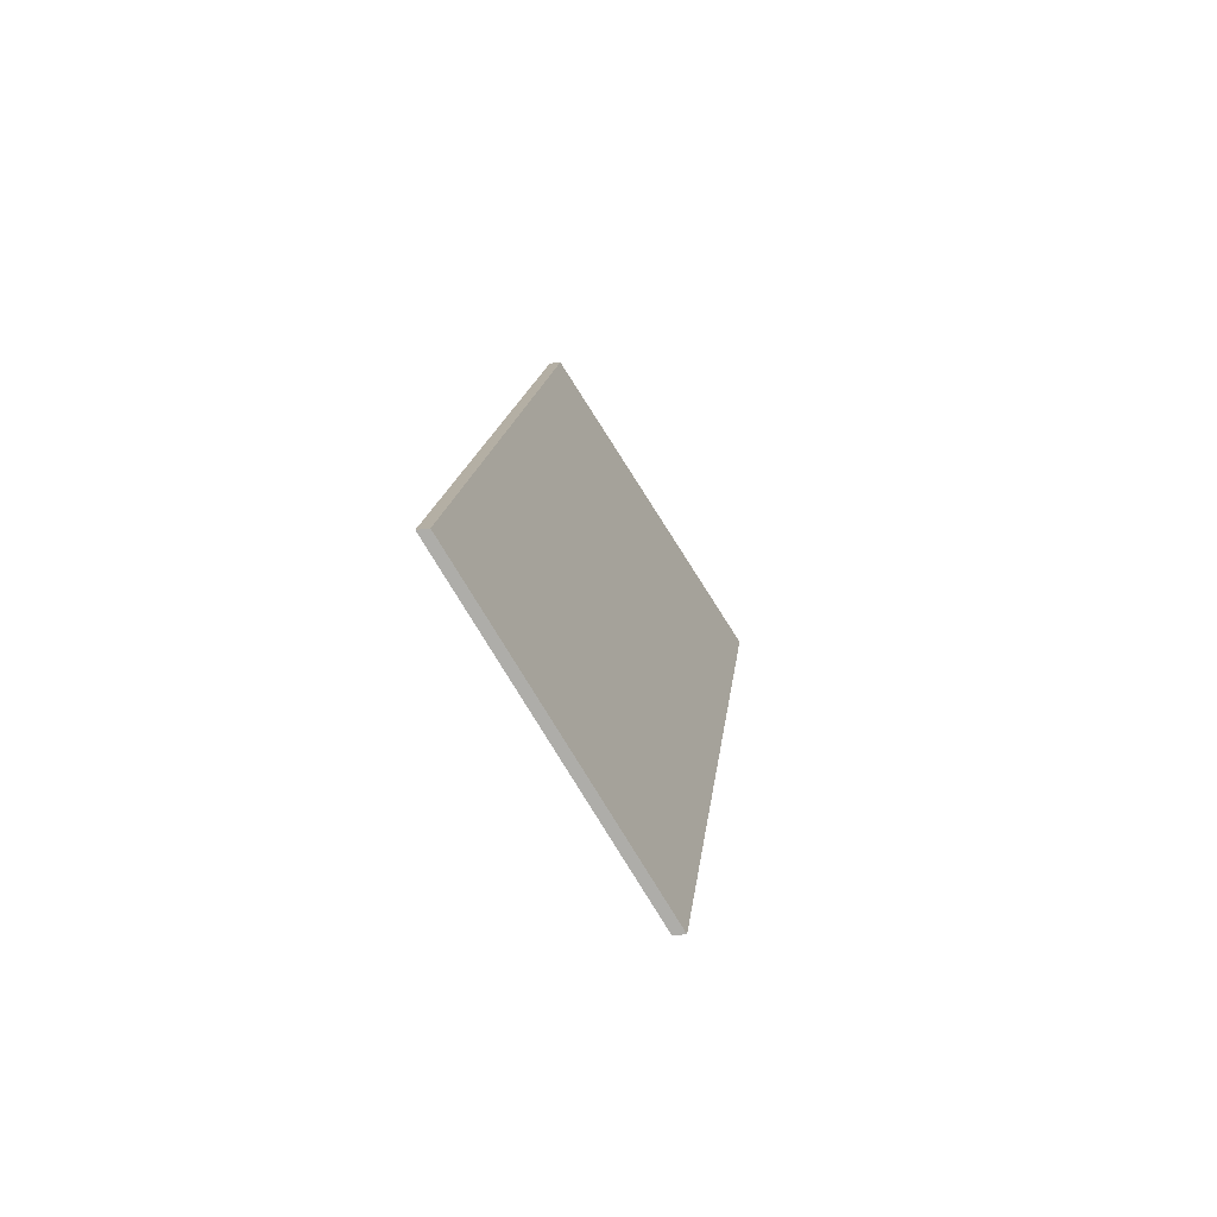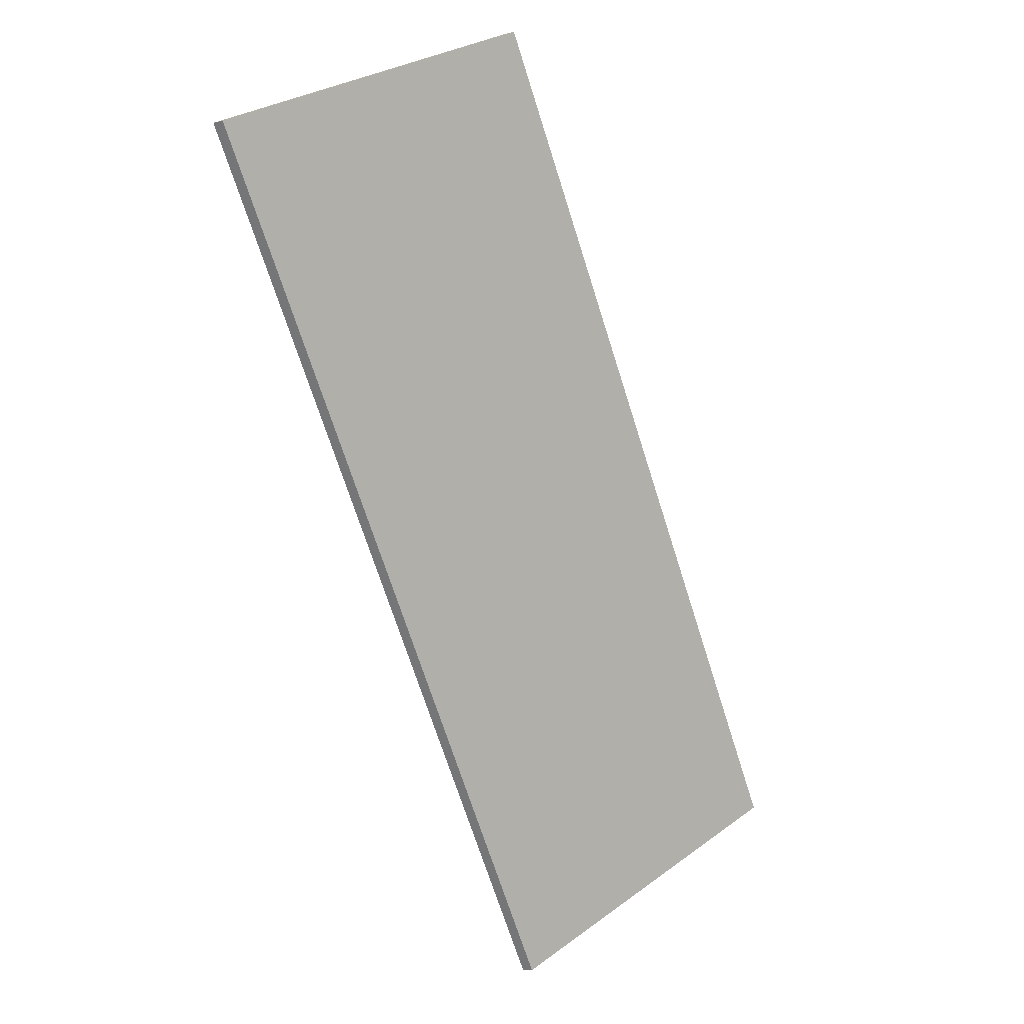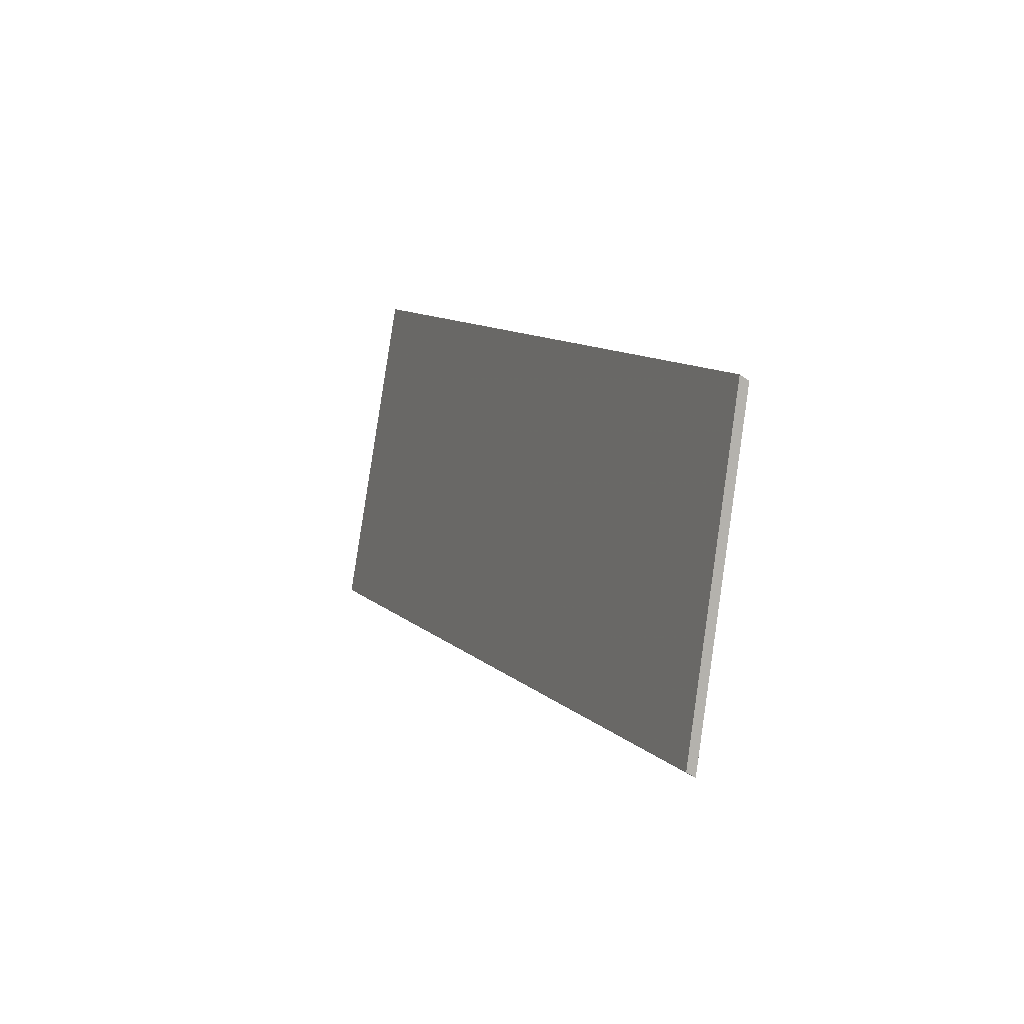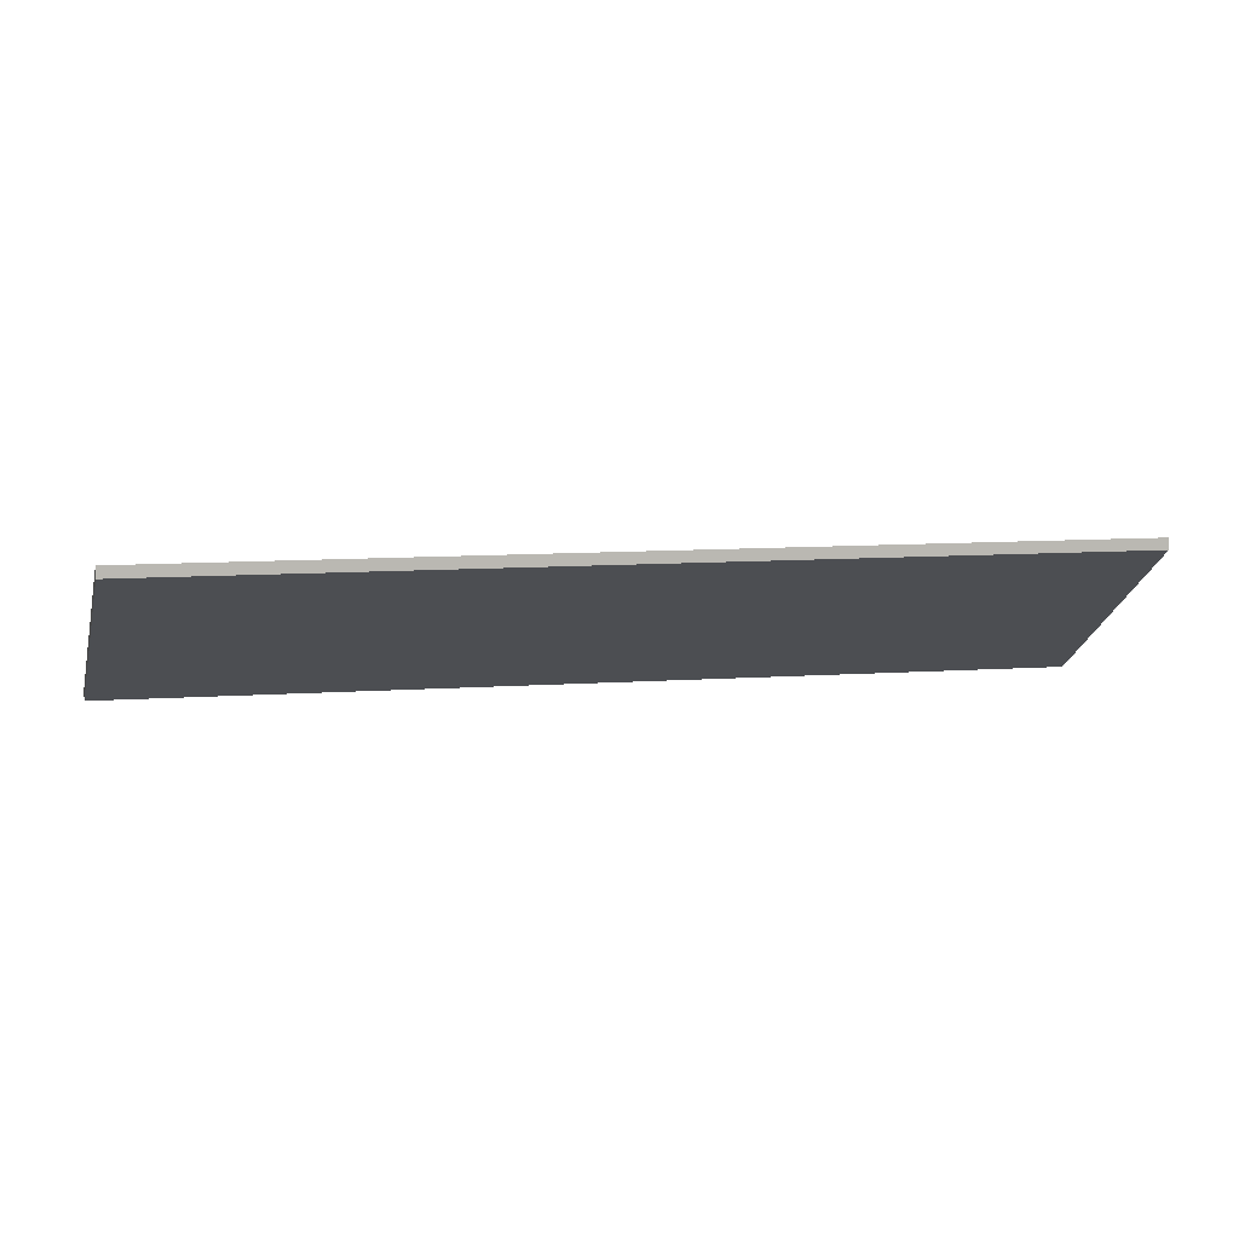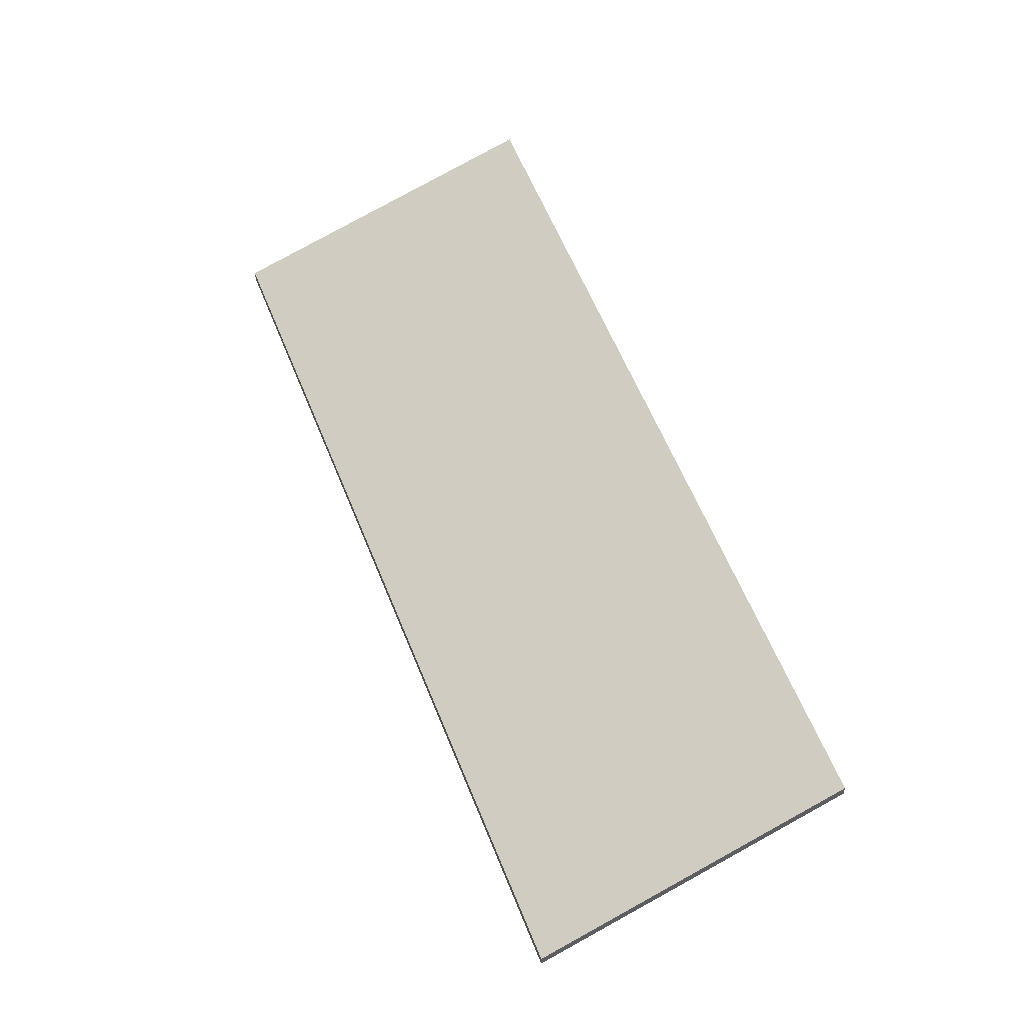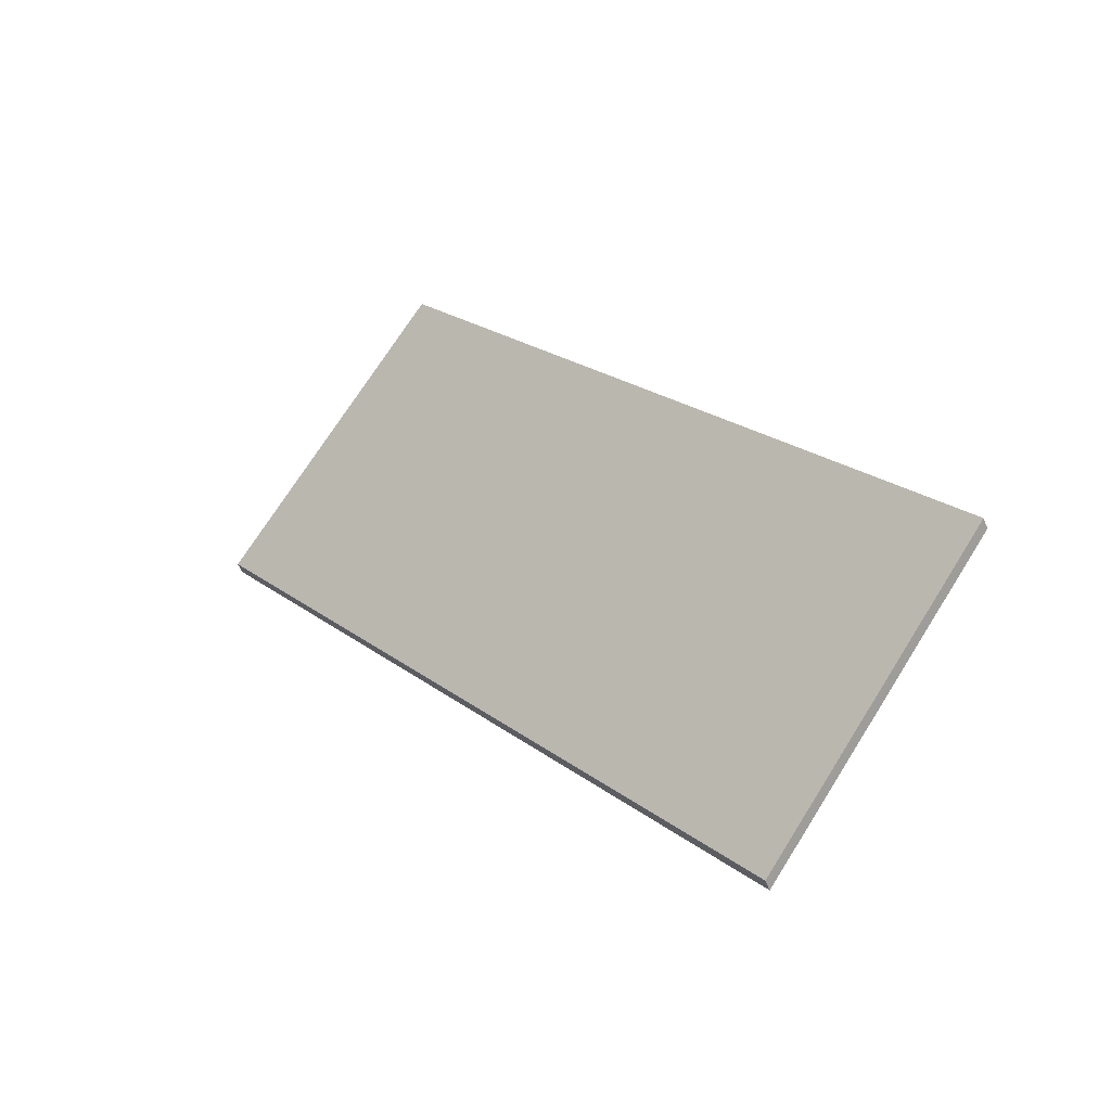
<metadata>
{"format":"obj","ext":"obj","renderer":"f3d","projection":"perspective","resolution":1024,"background":"white","views":[{"elev":-42.5,"azim":-81.6,"up":"+Z"},{"elev":-11.2,"azim":121.3,"up":"+Z"},{"elev":-52.3,"azim":-128.4,"up":"+Z"},{"elev":7.1,"azim":-67.6,"up":"+Y"},{"elev":54.8,"azim":-165.1,"up":"+Y"},{"elev":-56.7,"azim":-158.1,"up":"+Z"}]}
</metadata>
<code>
v -2.382 -0.05214 3.493
v -2.334 -0.07946 3.458
v -2.334 -0.08151 3.458
v -2.382 -0.0542 3.493
v -2.281 -0.05159 3.634
v -2.382 -0.05214 3.493
v -2.382 -0.0542 3.493
v -2.281 -0.05365 3.634
v -2.229 -0.07946 3.604
v -2.281 -0.05159 3.634
v -2.281 -0.05365 3.634
v -2.229 -0.08151 3.604
v -2.334 -0.07946 3.458
v -2.229 -0.07946 3.604
v -2.229 -0.08151 3.604
v -2.334 -0.08151 3.458
v -2.281 -0.05159 3.634
v -2.229 -0.07946 3.604
v -2.334 -0.07946 3.458
v -2.382 -0.05214 3.493
v -2.334 -0.08151 3.458
v -2.229 -0.08151 3.604
v -2.281 -0.05365 3.634
v -2.382 -0.0542 3.493
f 1 2 3
f 1 3 4
f 5 6 7
f 5 7 8
f 9 10 11
f 9 11 12
f 13 14 15
f 13 15 16
f 17 18 19
f 17 19 20
f 21 22 23
f 21 23 24

</code>
